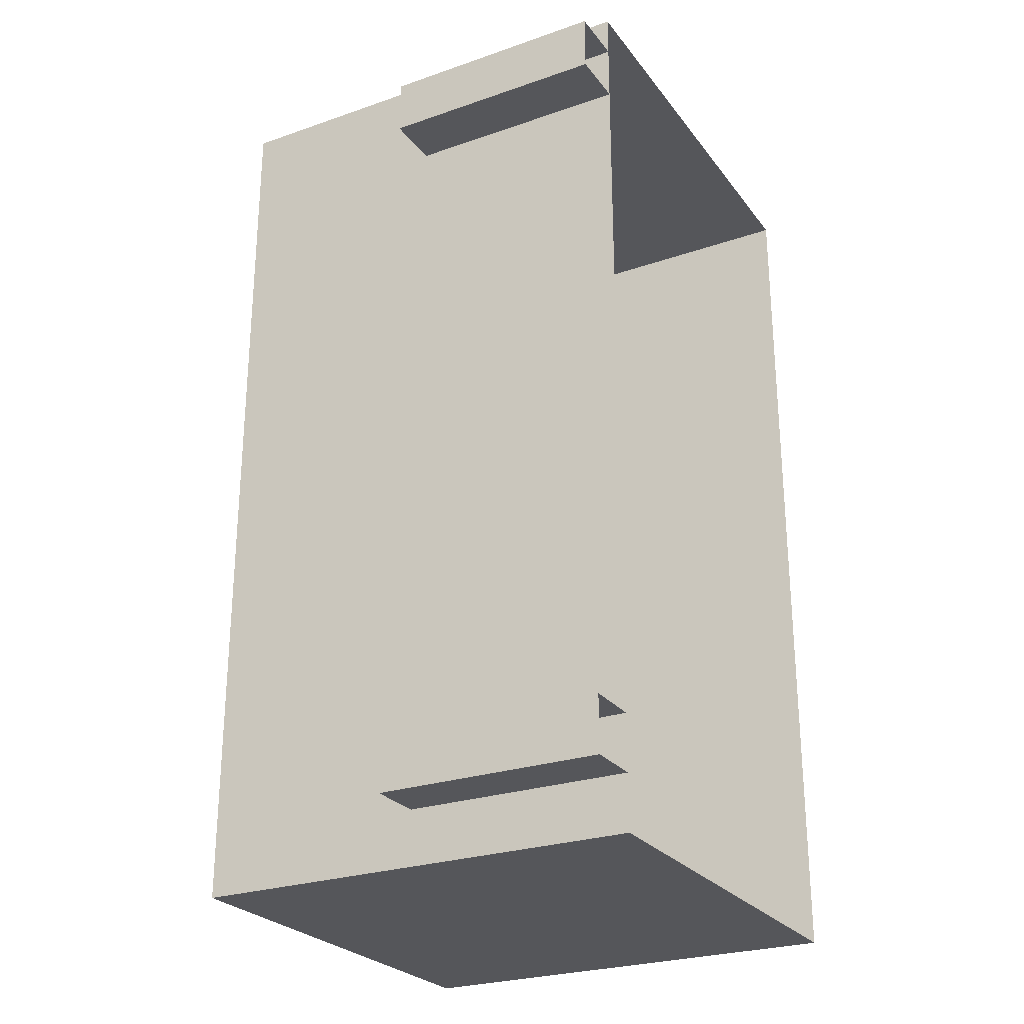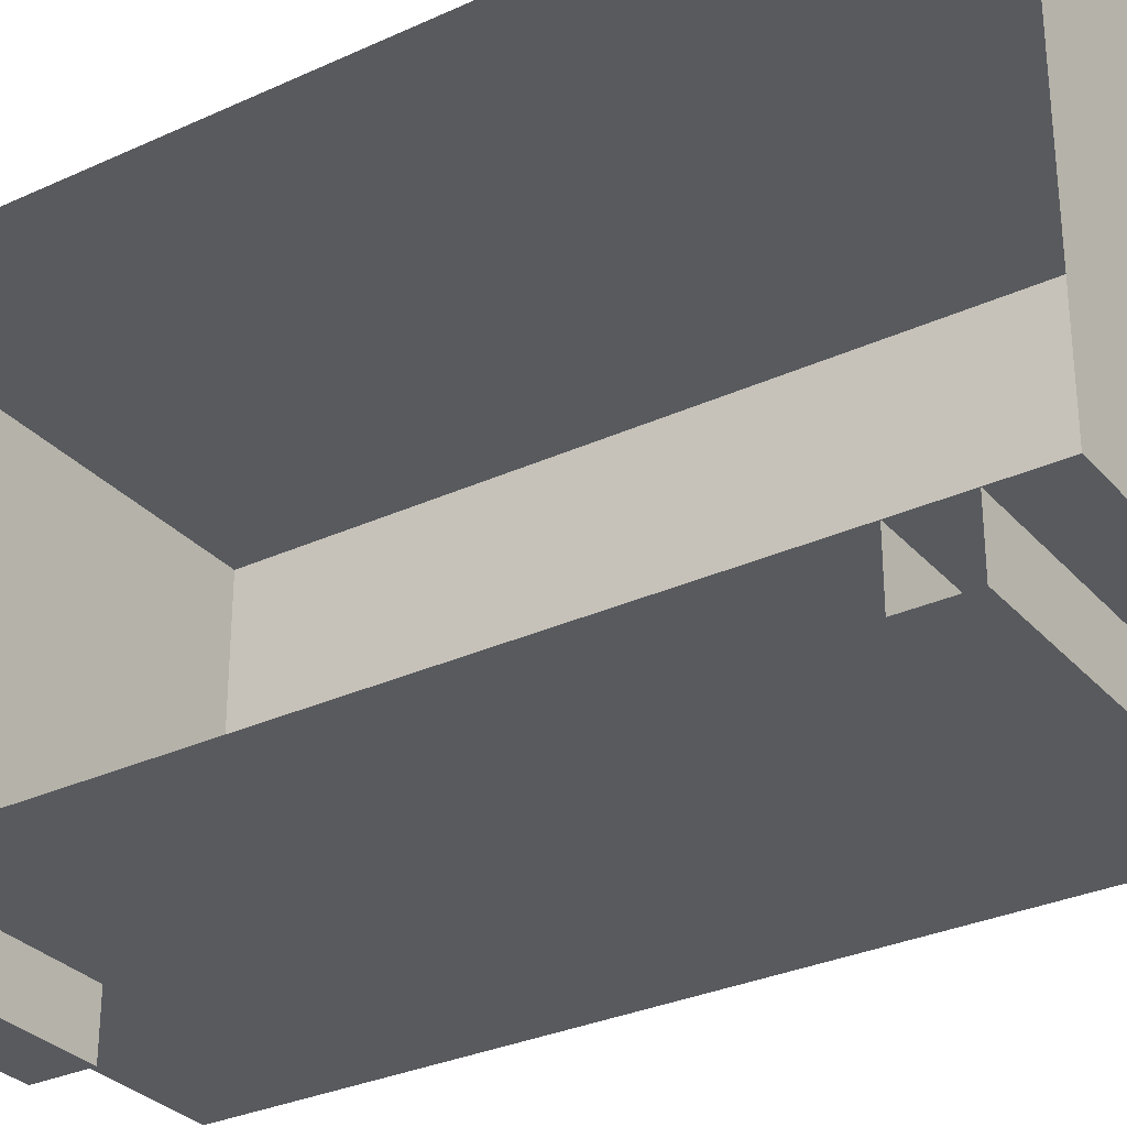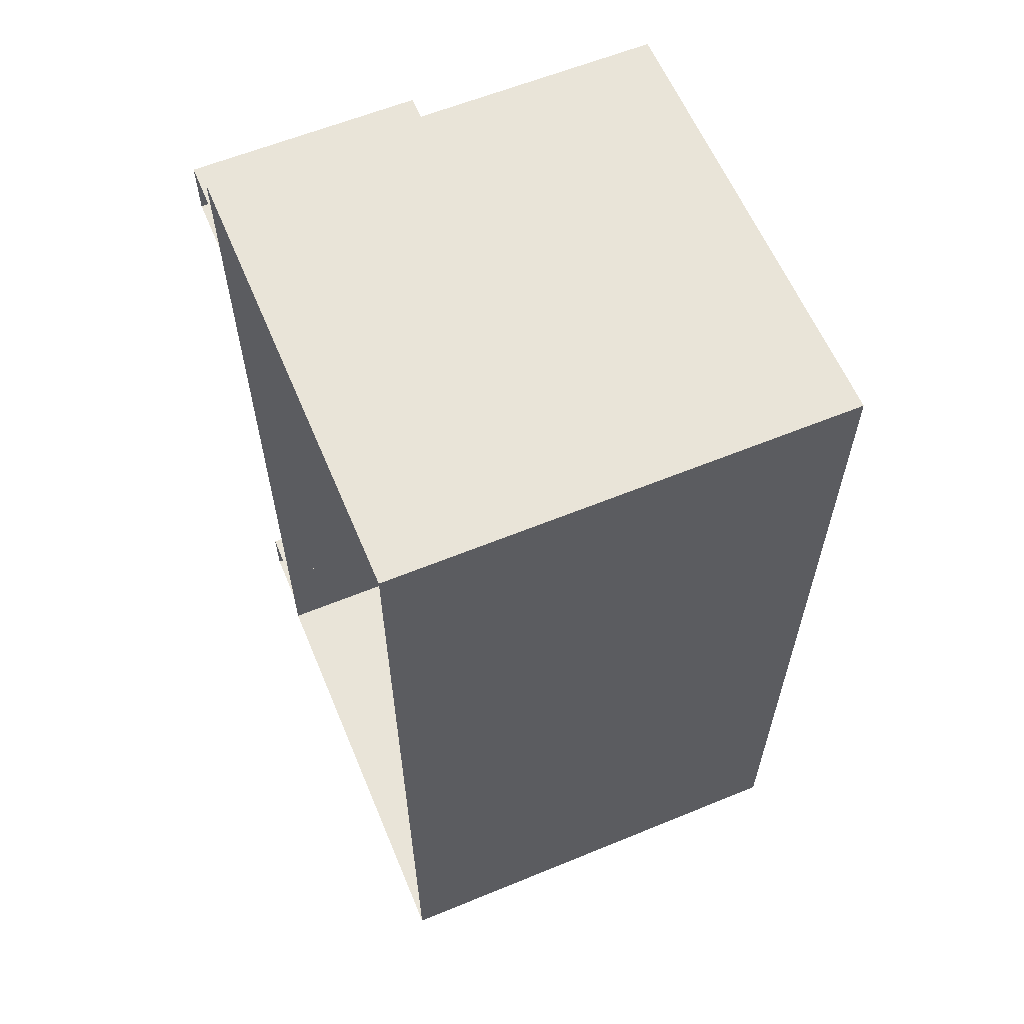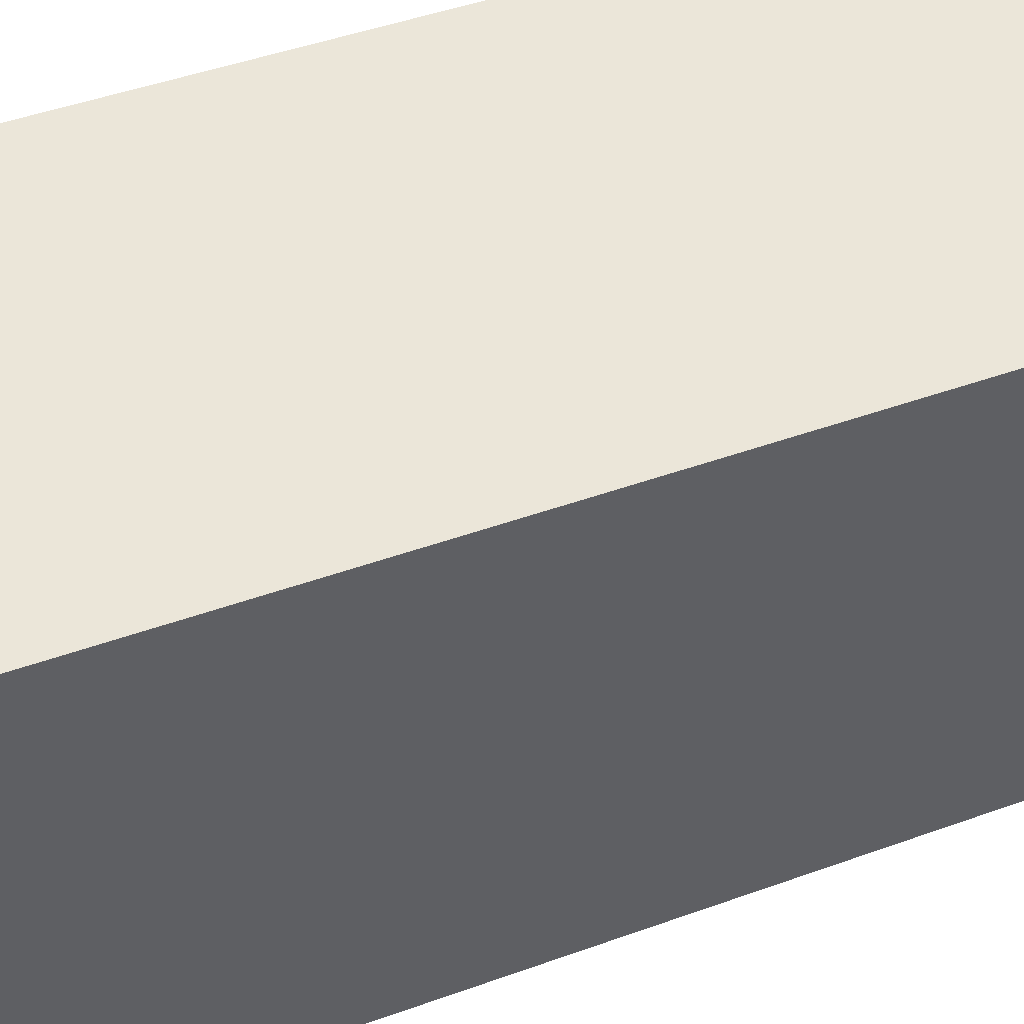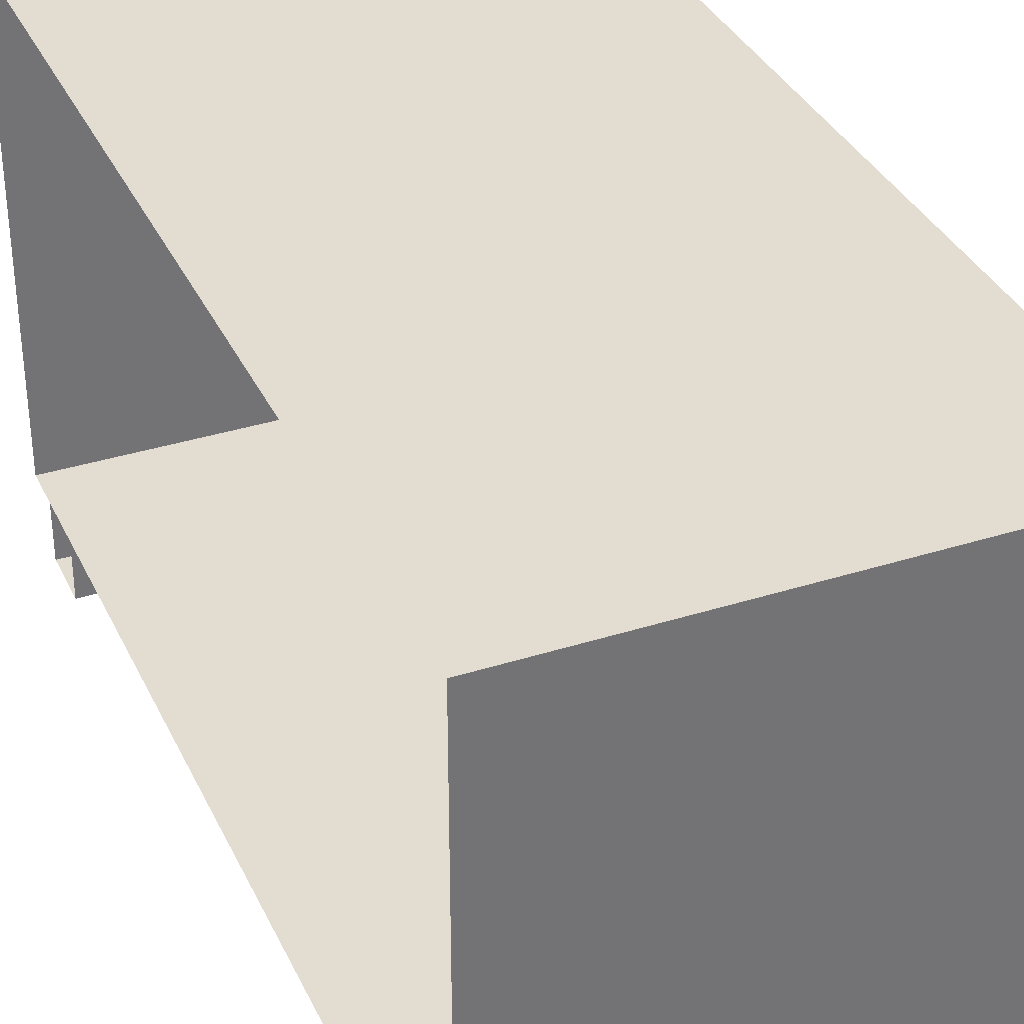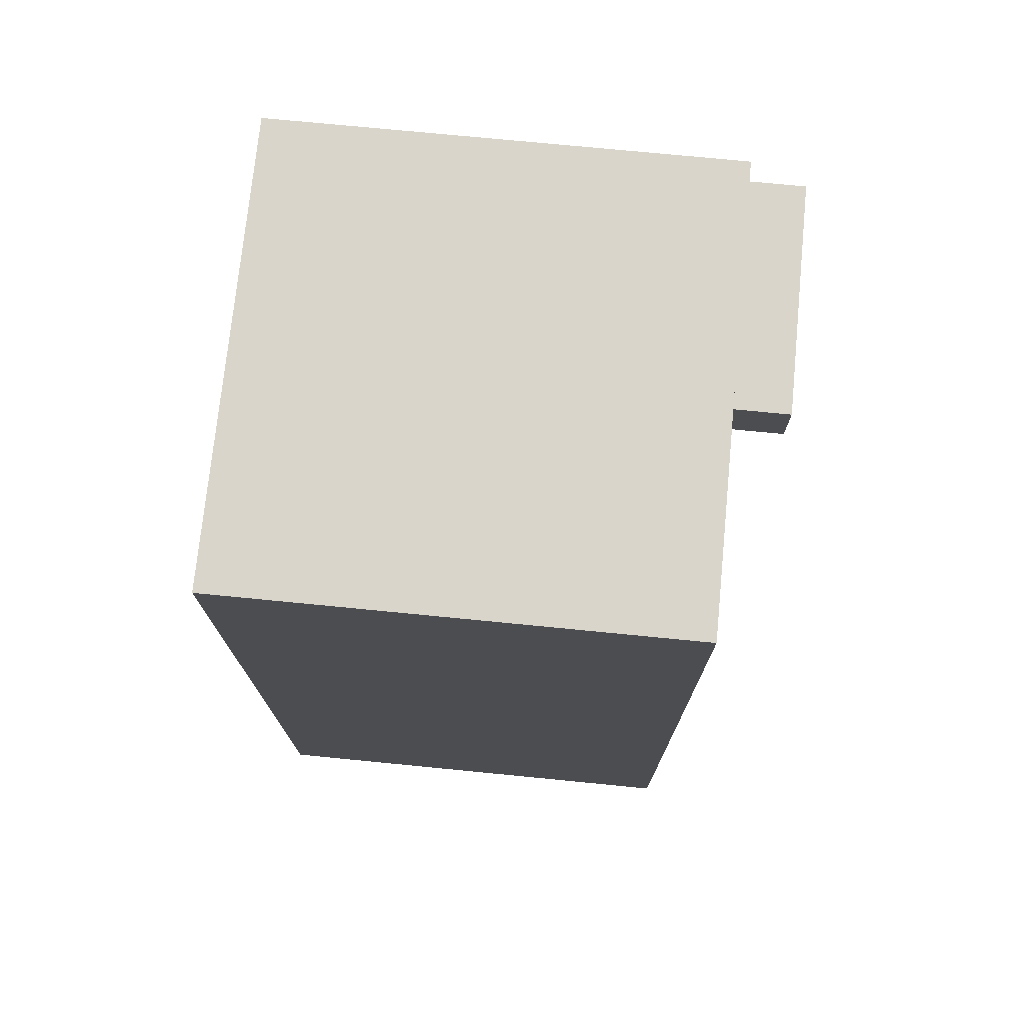
<metadata>
{"format":"obj","ext":"obj","renderer":"f3d","projection":"perspective","resolution":1024,"background":"white","views":[{"elev":-26.1,"azim":-151.3,"up":"+Y"},{"elev":-30.7,"azim":-56.5,"up":"+Z"},{"elev":60.7,"azim":-22.7,"up":"+Y"},{"elev":47.0,"azim":67.8,"up":"+Z"},{"elev":35.4,"azim":-22.8,"up":"+Z"},{"elev":74.2,"azim":95.6,"up":"+Y"}]}
</metadata>
<code>
g colapsed_city_air051
v -21.57 -68.04 69.16
v -20.07 -68.04 69.16
v -20.07 -65.04 69.16
v -21.57 -65.04 69.16
v -21.57 -68.04 70.66
v -21.57 -65.04 70.66
v -20.07 -65.04 70.66
v -20.07 -68.04 70.66
v -21.57 -68.04 69.16
v -21.57 -68.04 70.66
v -20.07 -68.04 70.66
v -20.07 -68.04 69.16
v -20.07 -68.04 69.16
v -20.07 -68.04 70.66
v -20.07 -65.04 70.66
v -20.07 -65.04 69.16
v -20.07 -65.04 69.16
v -20.07 -65.04 70.66
v -21.57 -65.04 70.66
v -21.57 -65.04 69.16
v -21.57 -65.18 68.97
v -20.82 -65.18 68.97
v -20.82 -65.18 69.16
v -21.57 -65.18 69.16
v -21.57 -65.18 69.16
v -20.82 -65.18 69.16
v -20.82 -65.36 69.16
v -21.57 -65.36 69.16
v -21.57 -65.36 69.16
v -20.82 -65.36 69.16
v -20.82 -65.36 68.97
v -21.57 -65.36 68.97
v -21.57 -65.36 68.97
v -20.82 -65.36 68.97
v -20.82 -65.18 68.97
v -21.57 -65.18 68.97
v -21.57 -67.67 68.97
v -20.82 -67.67 68.97
v -20.82 -67.67 69.16
v -21.57 -67.67 69.16
v -21.57 -67.67 69.16
v -20.82 -67.67 69.16
v -20.82 -67.86 69.16
v -21.57 -67.86 69.16
v -21.57 -67.86 69.16
v -20.82 -67.86 69.16
v -20.82 -67.86 68.97
v -21.57 -67.86 68.97
v -21.57 -67.86 68.97
v -20.82 -67.86 68.97
v -20.82 -67.67 68.97
v -21.57 -67.67 68.97
v -20.82 -65.36 69.16
v -20.82 -65.18 69.16
v -20.82 -65.18 68.97
v -20.82 -65.36 68.97
v -20.82 -67.86 69.16
v -20.82 -67.67 69.16
v -20.82 -67.67 68.97
v -20.82 -67.86 68.97
g colapsed_city_air051_0
f 3 2 1
f 4 3 1
f 7 6 5
f 8 7 5
f 11 10 9
f 12 11 9
f 15 14 13
f 16 15 13
f 19 18 17
f 20 19 17
f 23 22 21
f 24 23 21
f 27 26 25
f 28 27 25
f 31 30 29
f 32 31 29
f 35 34 33
f 36 35 33
f 39 38 37
f 40 39 37
f 43 42 41
f 44 43 41
f 47 46 45
f 48 47 45
f 51 50 49
f 52 51 49
f 55 54 53
f 56 55 53
f 59 58 57
f 60 59 57

</code>
